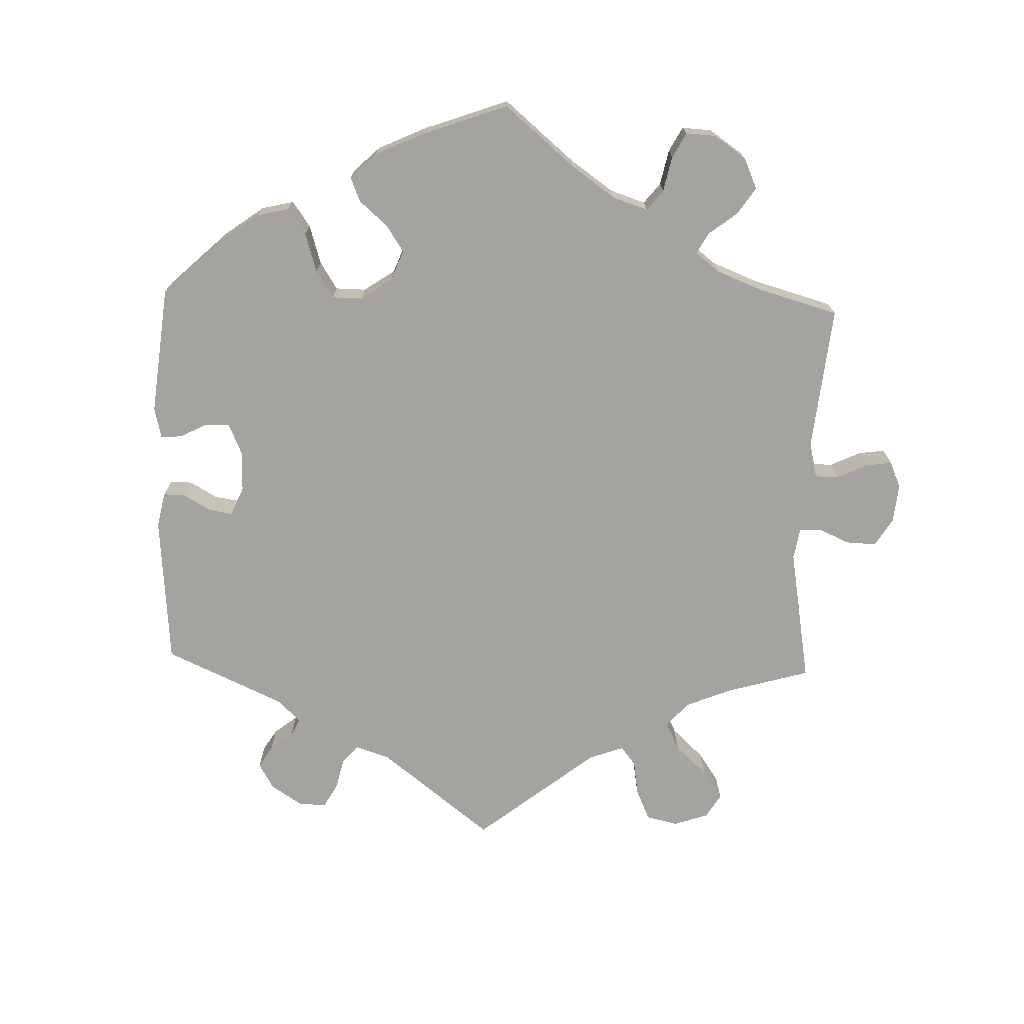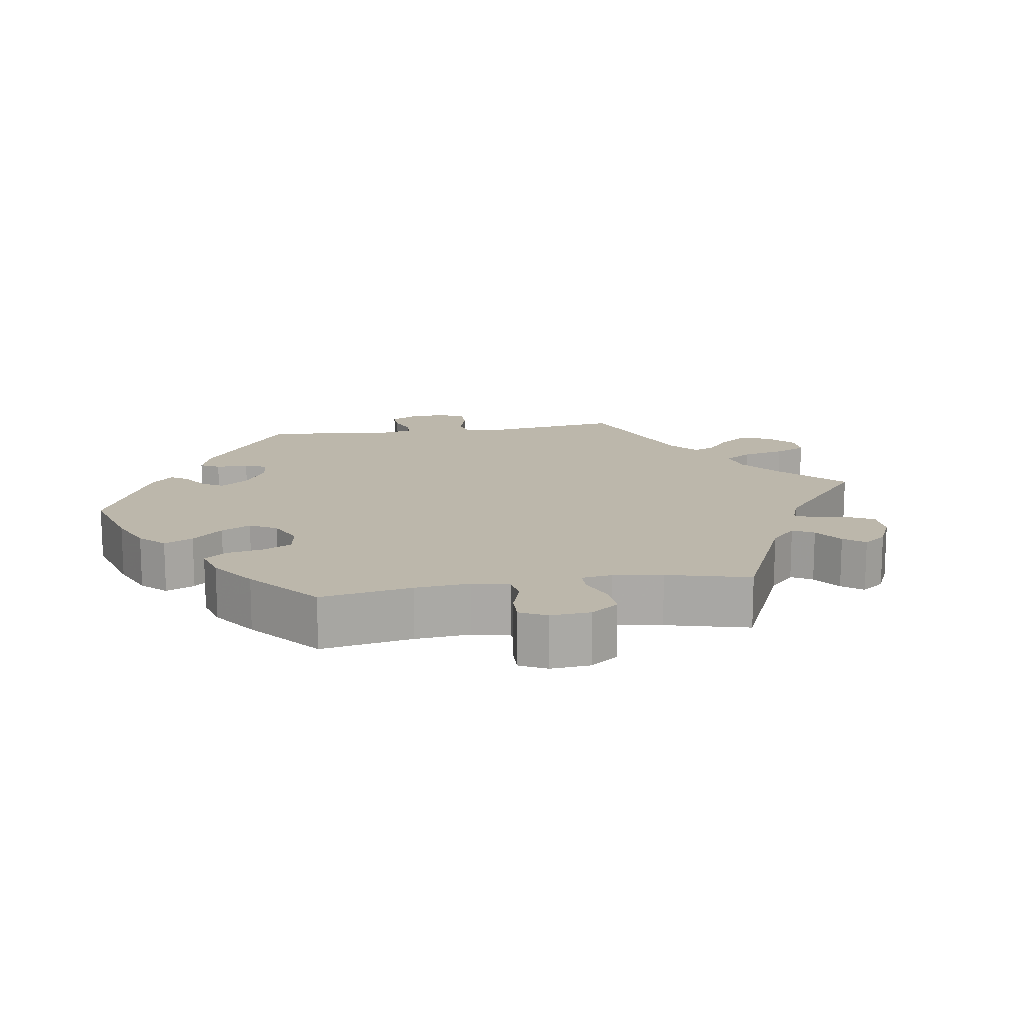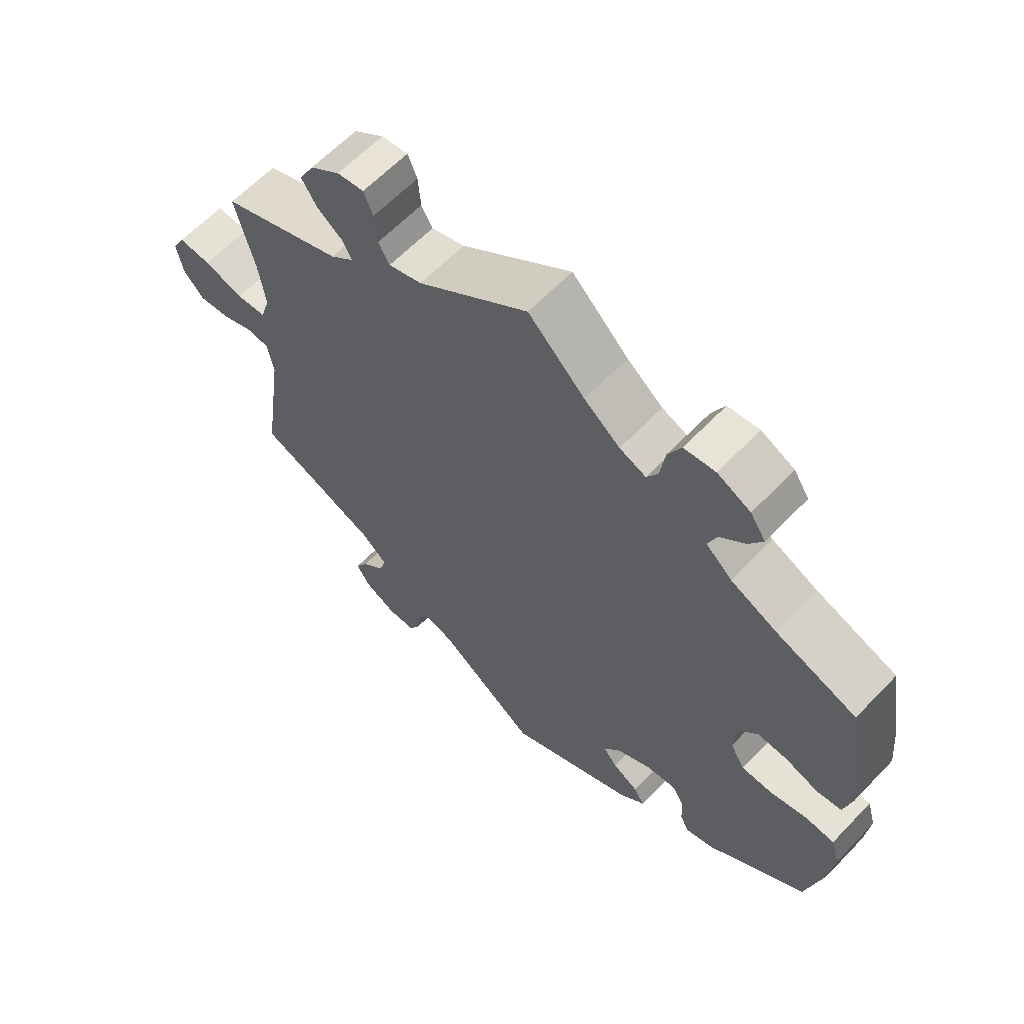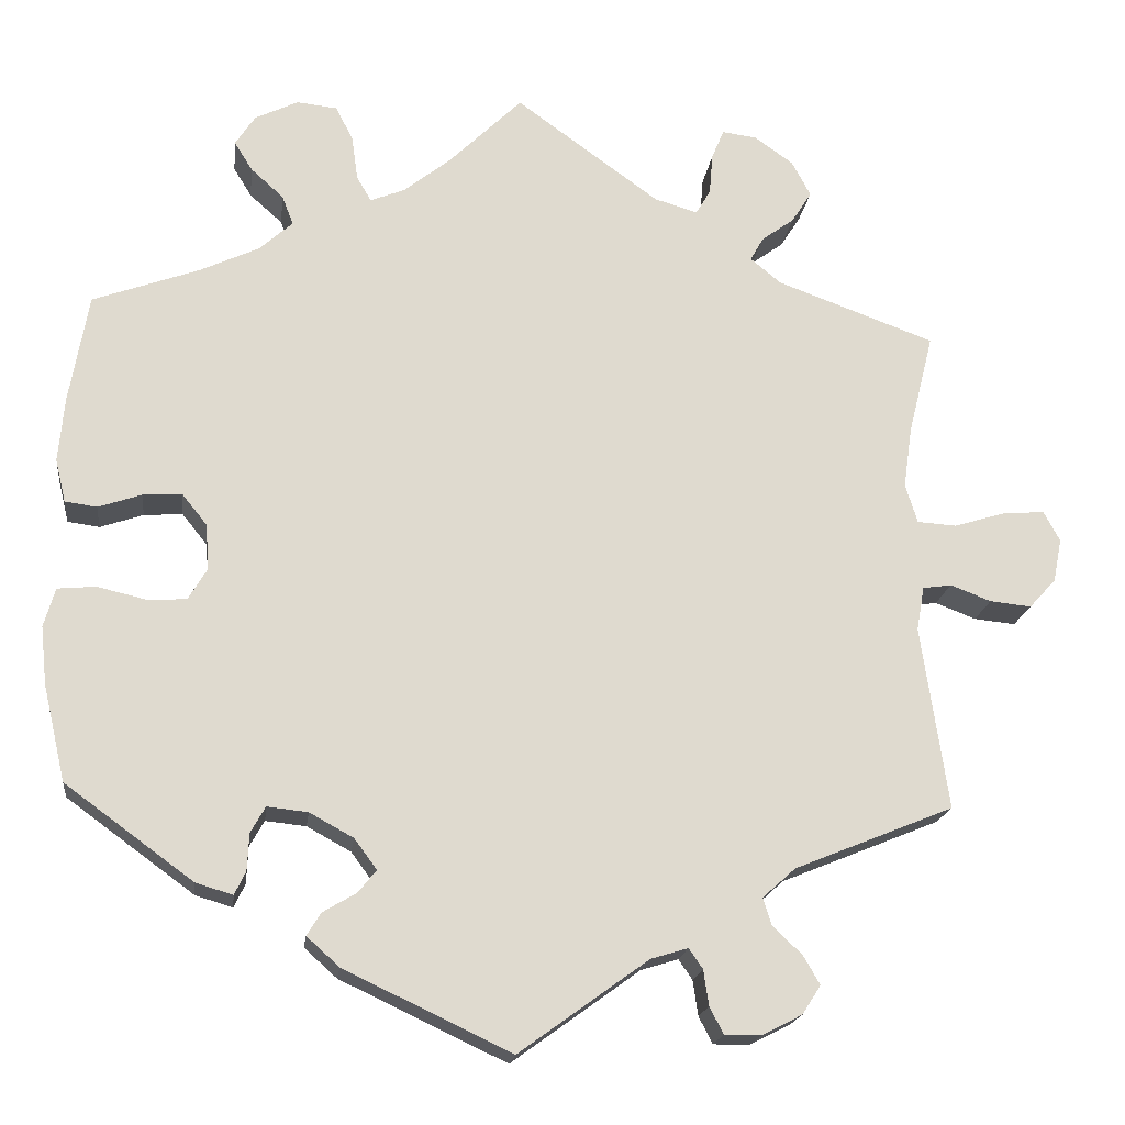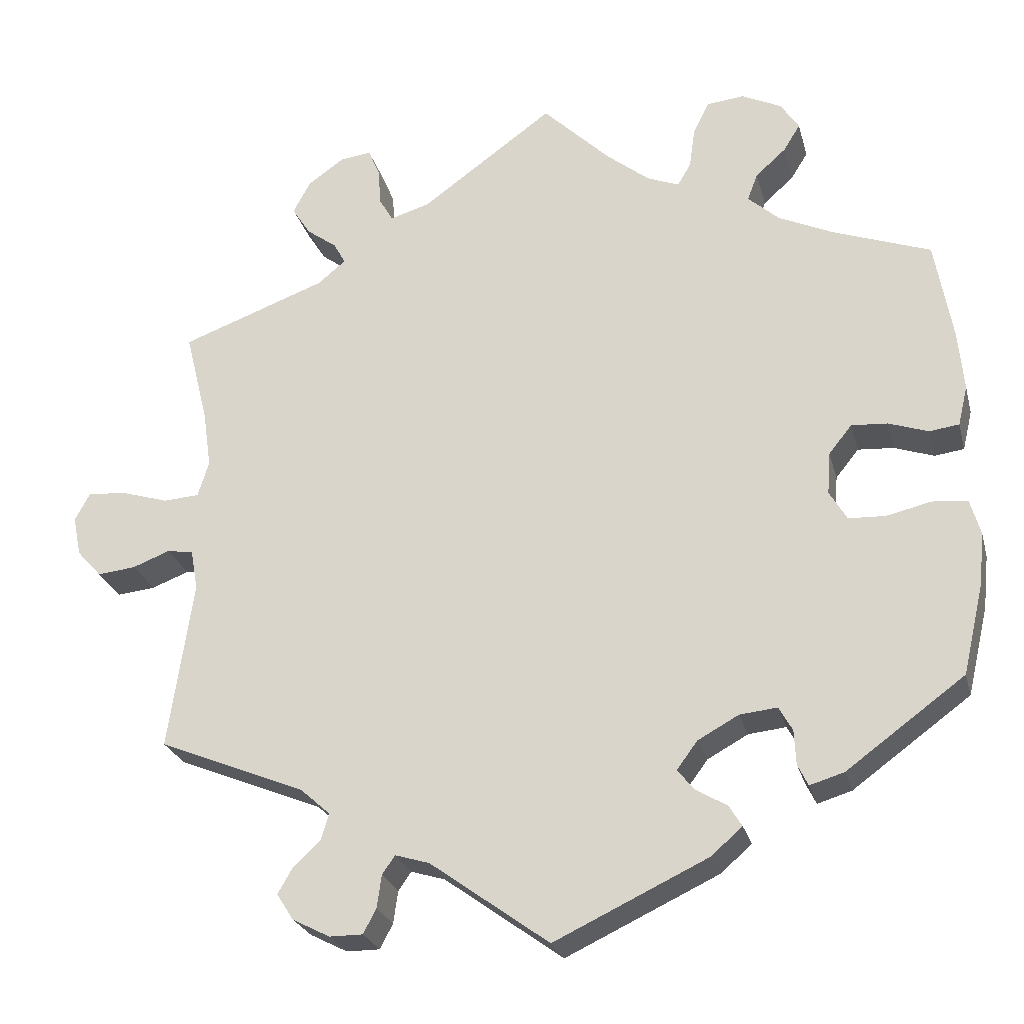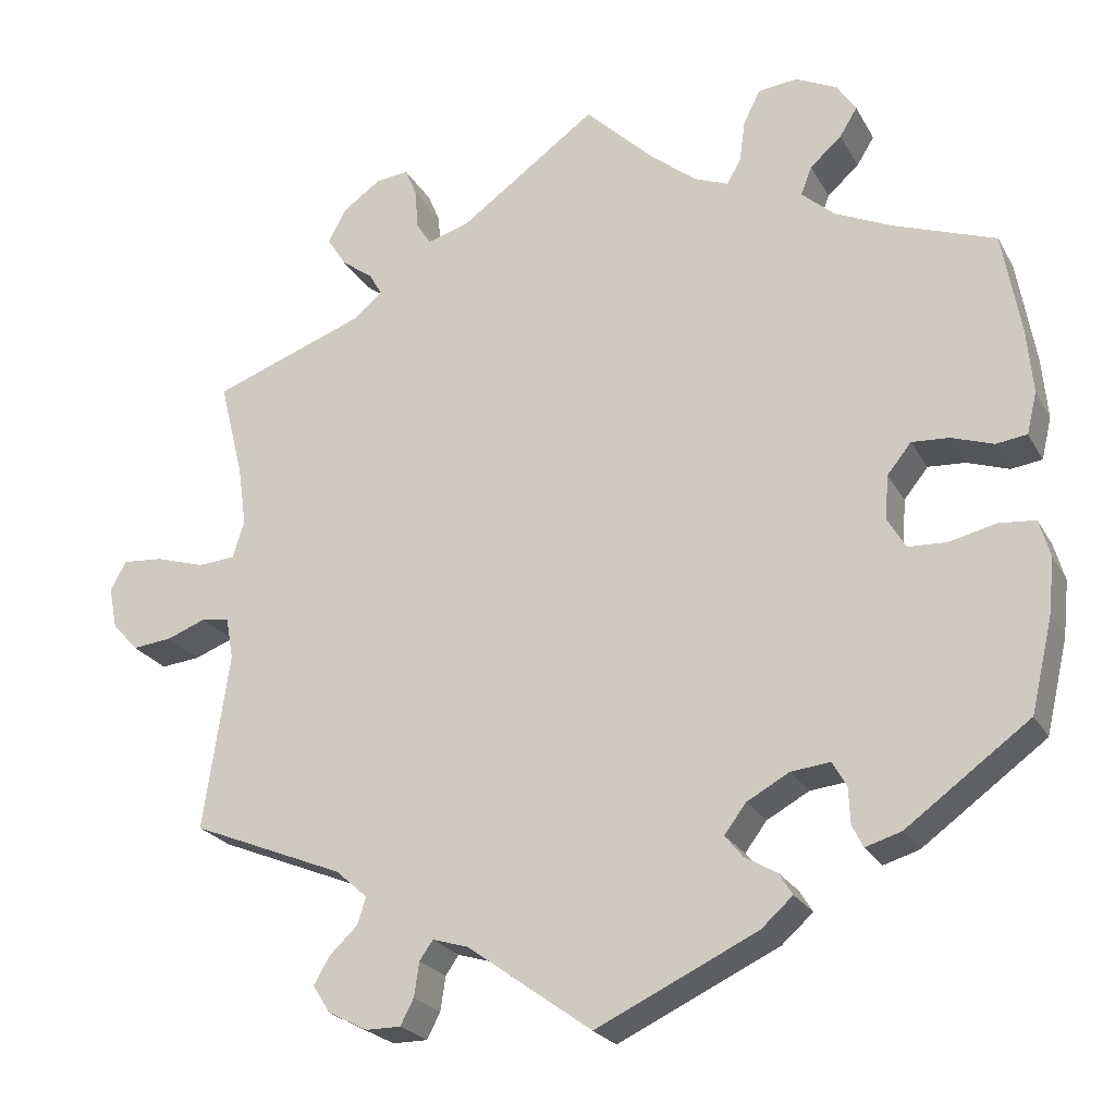
<metadata>
{"format":"obj","ext":"obj","renderer":"f3d","projection":"perspective","resolution":1024,"background":"white","views":[{"elev":-72.9,"azim":-61.9,"up":"+Y"},{"elev":14.4,"azim":-39.1,"up":"+Y"},{"elev":62.1,"azim":-136.4,"up":"+Z"},{"elev":-18.5,"azim":-7.0,"up":"+Z"},{"elev":-25.0,"azim":-166.0,"up":"+Z"},{"elev":-23.4,"azim":-157.4,"up":"+Z"}]}
</metadata>
<code>
v -0.192 0.07 -0.487
v -0.23 0.07 -0.453
v -0.214 0.07 -0.427
v -0.175 0.07 -0.404
v -0.154 0.07 -0.378
v -0.18 0.07 -0.343
v -0.231 0.07 -0.315
v -0.278 0.07 -0.31
v -0.295 0.07 -0.34
v -0.297 0.07 -0.383
v -0.31 0.07 -0.41
v -0.353 0.07 -0.397
v -0.501 0.07 -0.289
v -0.527 0.07 -0.178
v -0.534 0.07 -0.111
v -0.521 0.07 -0.066
v -0.477 0.07 -0.062
v -0.421 0.07 -0.075
v -0.375 0.07 -0.073
v -0.353 0.07 -0.036
v -0.357 0.07 0.017
v -0.386 0.07 0.053
v -0.431 0.07 0.05
v -0.481 0.07 0.033
v -0.518 0.07 0.038
v -0.53 0.07 0.088
v -0.523 0.07 0.164
v -0.501 0.07 0.289
v -0.379 0.07 0.333
v -0.31 0.07 0.365
v -0.271 0.07 0.4
v -0.284 0.07 0.434
v -0.322 0.07 0.468
v -0.343 0.07 0.502
v -0.32 0.07 0.537
v -0.27 0.07 0.561
v -0.223 0.07 0.556
v -0.203 0.07 0.516
v -0.196 0.07 0.465
v -0.179 0.07 0.436
v -0.139 0.07 0.452
v -0.085 0.07 0.495
v 0 0.07 0.578
v 0.166 0.07 0.458
v 0.216 0.07 0.443
v 0.233 0.07 0.472
v 0.237 0.07 0.52
v 0.251 0.07 0.554
v 0.291 0.07 0.549
v 0.336 0.07 0.517
v 0.358 0.07 0.476
v 0.335 0.07 0.44
v 0.297 0.07 0.412
v 0.282 0.07 0.385
v 0.317 0.07 0.356
v 0.5 0.07 0.289
v 0.471 0.07 0.172
v 0.461 0.07 0.101
v 0.475 0.07 0.056
v 0.52 0.07 0.053
v 0.579 0.07 0.071
v 0.628 0.07 0.075
v 0.647 0.07 0.04
v 0.637 0.07 -0.01
v 0.606 0.07 -0.044
v 0.558 0.07 -0.039
v 0.511 0.07 -0.021
v 0.478 0.07 -0.026
v 0.469 0.07 -0.077
v 0.5 0.07 -0.289
v 0.316 0.07 -0.364
v 0.278 0.07 -0.398
v 0.288 0.07 -0.43
v 0.322 0.07 -0.462
v 0.341 0.07 -0.495
v 0.32 0.07 -0.528
v 0.273 0.07 -0.552
v 0.231 0.07 -0.552
v 0.215 0.07 -0.521
v 0.209 0.07 -0.48
v 0.193 0.07 -0.457
v 0.15 0.07 -0.47
v 0.001 0.07 -0.578
v -0.192 0 -0.487
v -0.23 0 -0.453
v -0.214 0 -0.427
v -0.175 0 -0.404
v -0.154 0 -0.378
v -0.18 0 -0.343
v -0.231 0 -0.315
v -0.278 0 -0.31
v -0.295 0 -0.34
v -0.297 0 -0.383
v -0.31 0 -0.41
v -0.353 0 -0.397
v -0.501 0 -0.289
v -0.527 0 -0.178
v -0.534 0 -0.111
v -0.521 0 -0.066
v -0.477 0 -0.062
v -0.421 0 -0.075
v -0.375 0 -0.073
v -0.353 0 -0.036
v -0.357 0 0.017
v -0.386 0 0.053
v -0.431 0 0.05
v -0.481 0 0.033
v -0.518 0 0.038
v -0.53 0 0.088
v -0.523 0 0.164
v -0.501 0 0.289
v -0.379 0 0.333
v -0.31 0 0.365
v -0.271 0 0.4
v -0.284 0 0.434
v -0.322 0 0.468
v -0.343 0 0.502
v -0.32 0 0.537
v -0.27 0 0.561
v -0.223 0 0.556
v -0.203 0 0.516
v -0.196 0 0.465
v -0.179 0 0.436
v -0.139 0 0.452
v -0.085 0 0.495
v 0 0 0.578
v 0.166 0 0.458
v 0.216 0 0.443
v 0.233 0 0.472
v 0.237 0 0.52
v 0.251 0 0.554
v 0.291 0 0.549
v 0.336 0 0.517
v 0.358 0 0.476
v 0.335 0 0.44
v 0.297 0 0.412
v 0.282 0 0.385
v 0.317 0 0.356
v 0.5 0 0.289
v 0.471 0 0.172
v 0.461 0 0.101
v 0.475 0 0.056
v 0.52 0 0.053
v 0.579 0 0.071
v 0.628 0 0.075
v 0.647 0 0.04
v 0.637 0 -0.01
v 0.606 0 -0.044
v 0.558 0 -0.039
v 0.511 0 -0.021
v 0.478 0 -0.026
v 0.469 0 -0.077
v 0.5 0 -0.289
v 0.316 0 -0.364
v 0.278 0 -0.398
v 0.288 0 -0.43
v 0.322 0 -0.462
v 0.341 0 -0.495
v 0.32 0 -0.528
v 0.273 0 -0.552
v 0.231 0 -0.552
v 0.215 0 -0.521
v 0.209 0 -0.48
v 0.193 0 -0.457
v 0.15 0 -0.47
v 0.001 0 -0.578
f 82 83 1 2
f 81 82 2 3
f 77 78 79 80
f 77 80 81
f 76 77 81
f 73 74 75 76
f 73 76 81
f 72 73 81 3
f 69 70 71
f 68 69 71 72
f 64 65 66 67
f 62 63 64 67
f 60 61 62 67
f 59 60 67 68
f 58 59 68 72
f 55 56 57
f 54 55 57 58
f 50 51 52 53
f 50 53 54
f 49 50 54
f 46 47 48 49
f 45 46 49 54
f 44 45 54 58
f 42 43 44 58
f 36 37 38 39
f 36 39 40
f 35 36 40
f 32 33 34 35
f 31 32 35 40
f 30 31 40
f 26 27 28 29
f 26 29 30
f 23 24 25 26
f 22 23 26 30
f 21 22 30 40
f 15 16 17 18
f 15 18 19
f 14 15 19
f 13 14 19
f 12 13 19 20
f 9 10 11 12
f 8 9 12 20
f 72 3 4
f 72 4 5
f 41 42 58 72
f 41 72 5 6
f 40 41 6 7
f 20 21 40
f 7 8 20 40
f 85 84 166 165
f 86 85 165 164
f 163 162 161 160
f 164 163 160
f 164 160 159
f 159 158 157 156
f 164 159 156
f 86 164 156 155
f 154 153 152
f 155 154 152 151
f 150 149 148 147
f 150 147 146 145
f 150 145 144 143
f 151 150 143 142
f 155 151 142 141
f 140 139 138
f 141 140 138 137
f 136 135 134 133
f 137 136 133
f 137 133 132
f 132 131 130 129
f 137 132 129 128
f 141 137 128 127
f 141 127 126 125
f 122 121 120 119
f 123 122 119
f 123 119 118
f 118 117 116 115
f 123 118 115 114
f 123 114 113
f 112 111 110 109
f 113 112 109
f 109 108 107 106
f 113 109 106 105
f 123 113 105 104
f 101 100 99 98
f 102 101 98
f 102 98 97
f 102 97 96
f 103 102 96 95
f 95 94 93 92
f 103 95 92 91
f 87 86 155
f 88 87 155
f 155 141 125 124
f 89 88 155 124
f 90 89 124 123
f 123 104 103
f 123 103 91 90
f 1 84 85 2
f 2 85 86 3
f 3 86 87 4
f 4 87 88 5
f 5 88 89 6
f 6 89 90 7
f 7 90 91 8
f 8 91 92 9
f 9 92 93 10
f 10 93 94 11
f 11 94 95 12
f 12 95 96 13
f 13 96 97 14
f 14 97 98 15
f 15 98 99 16
f 16 99 100 17
f 17 100 101 18
f 18 101 102 19
f 19 102 103 20
f 20 103 104 21
f 21 104 105 22
f 22 105 106 23
f 23 106 107 24
f 24 107 108 25
f 25 108 109 26
f 26 109 110 27
f 27 110 111 28
f 28 111 112 29
f 29 112 113 30
f 30 113 114 31
f 31 114 115 32
f 32 115 116 33
f 33 116 117 34
f 34 117 118 35
f 35 118 119 36
f 36 119 120 37
f 37 120 121 38
f 38 121 122 39
f 39 122 123 40
f 40 123 124 41
f 41 124 125 42
f 42 125 126 43
f 43 126 127 44
f 44 127 128 45
f 45 128 129 46
f 46 129 130 47
f 47 130 131 48
f 48 131 132 49
f 49 132 133 50
f 50 133 134 51
f 51 134 135 52
f 52 135 136 53
f 53 136 137 54
f 54 137 138 55
f 55 138 139 56
f 56 139 140 57
f 57 140 141 58
f 58 141 142 59
f 59 142 143 60
f 60 143 144 61
f 61 144 145 62
f 62 145 146 63
f 63 146 147 64
f 64 147 148 65
f 65 148 149 66
f 66 149 150 67
f 67 150 151 68
f 68 151 152 69
f 69 152 153 70
f 70 153 154 71
f 71 154 155 72
f 72 155 156 73
f 73 156 157 74
f 74 157 158 75
f 75 158 159 76
f 76 159 160 77
f 77 160 161 78
f 78 161 162 79
f 79 162 163 80
f 80 163 164 81
f 81 164 165 82
f 82 165 166 83
f 83 166 84 1

</code>
